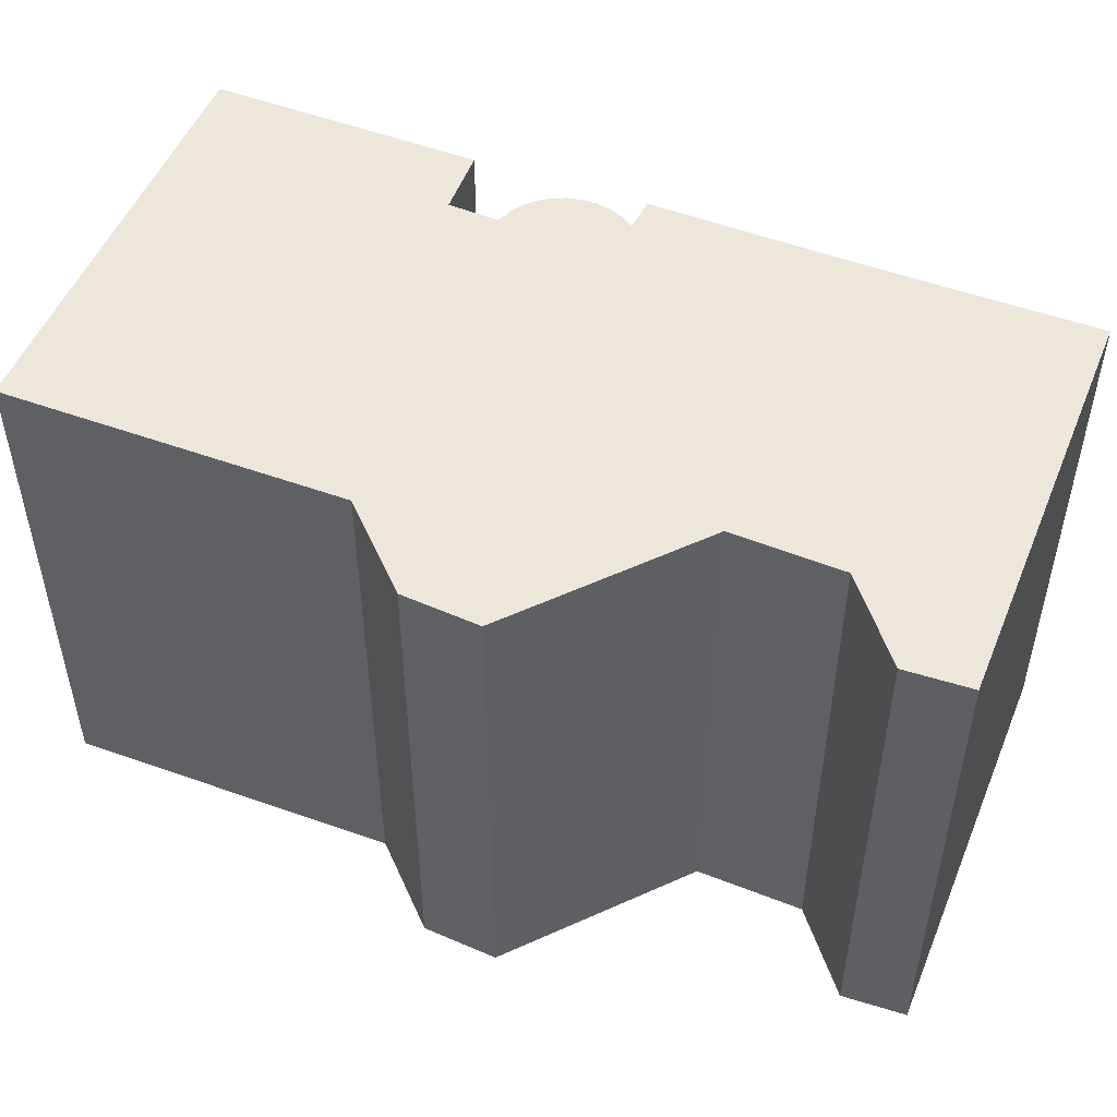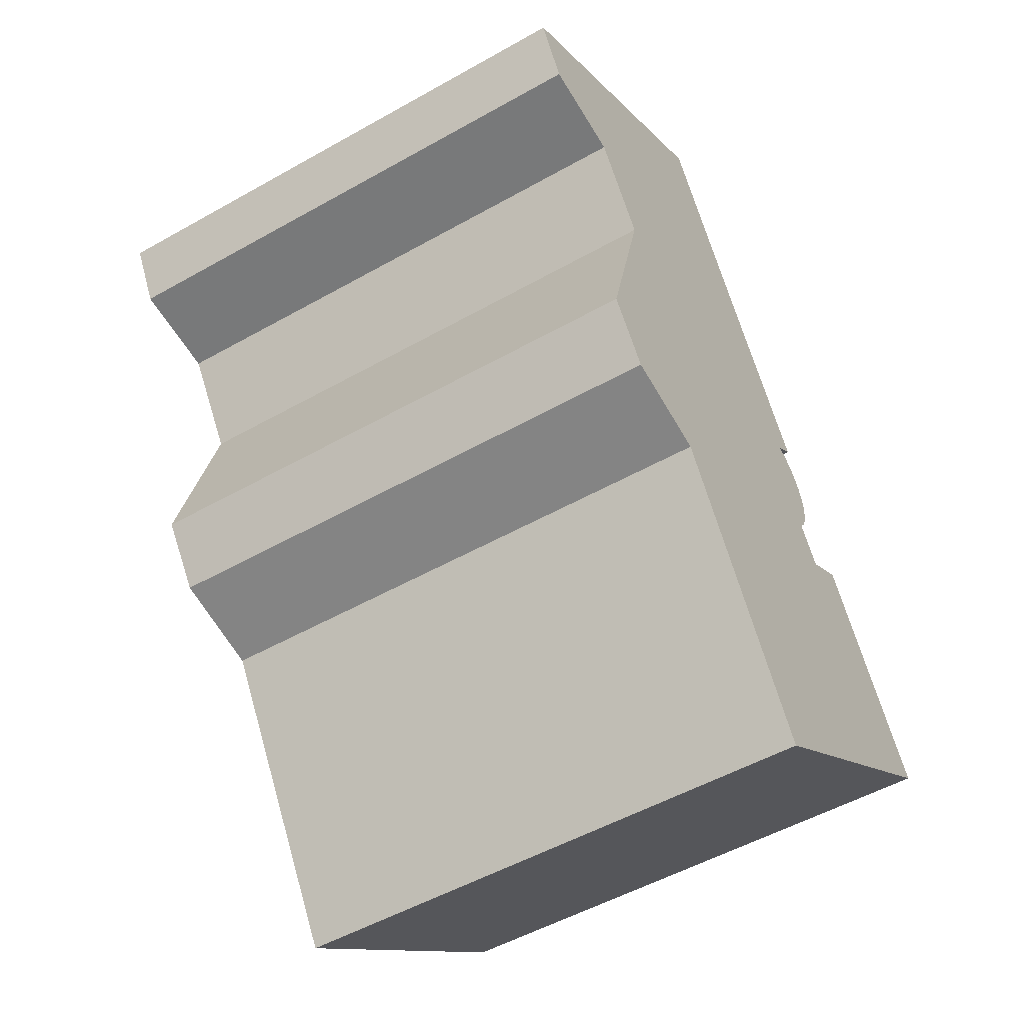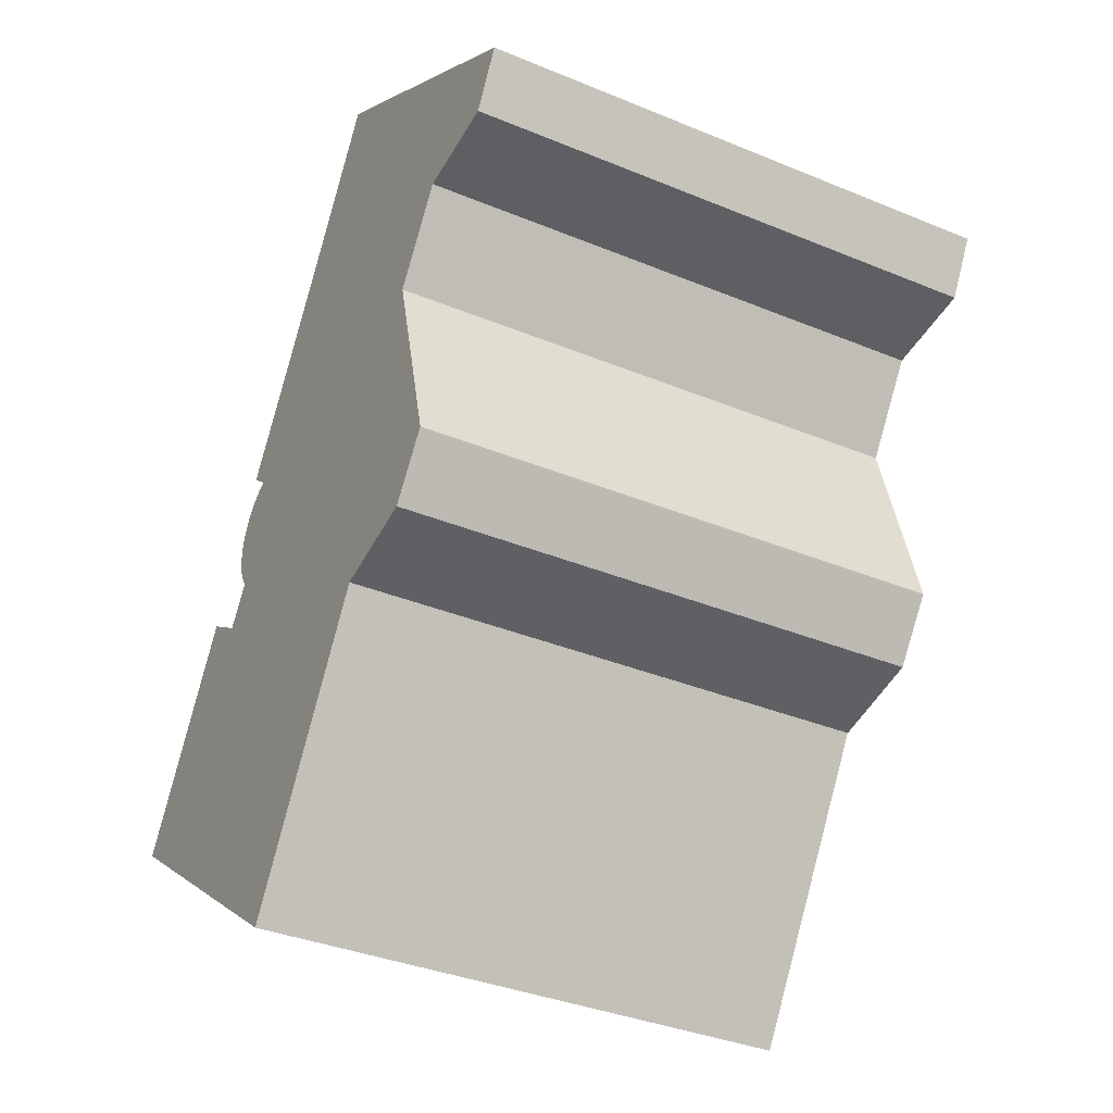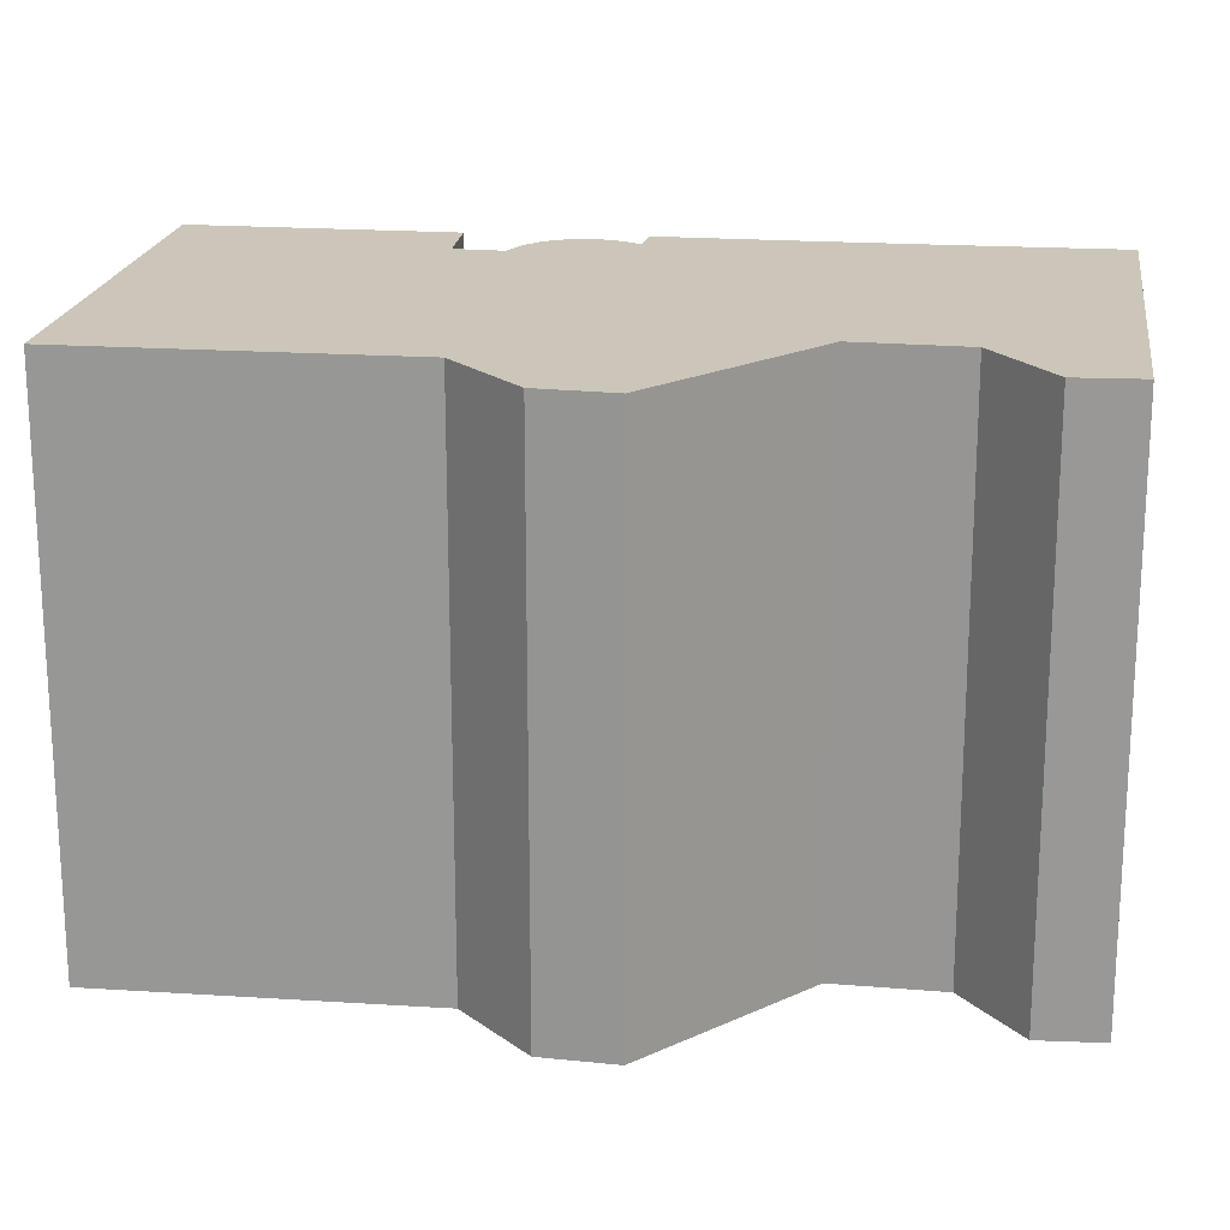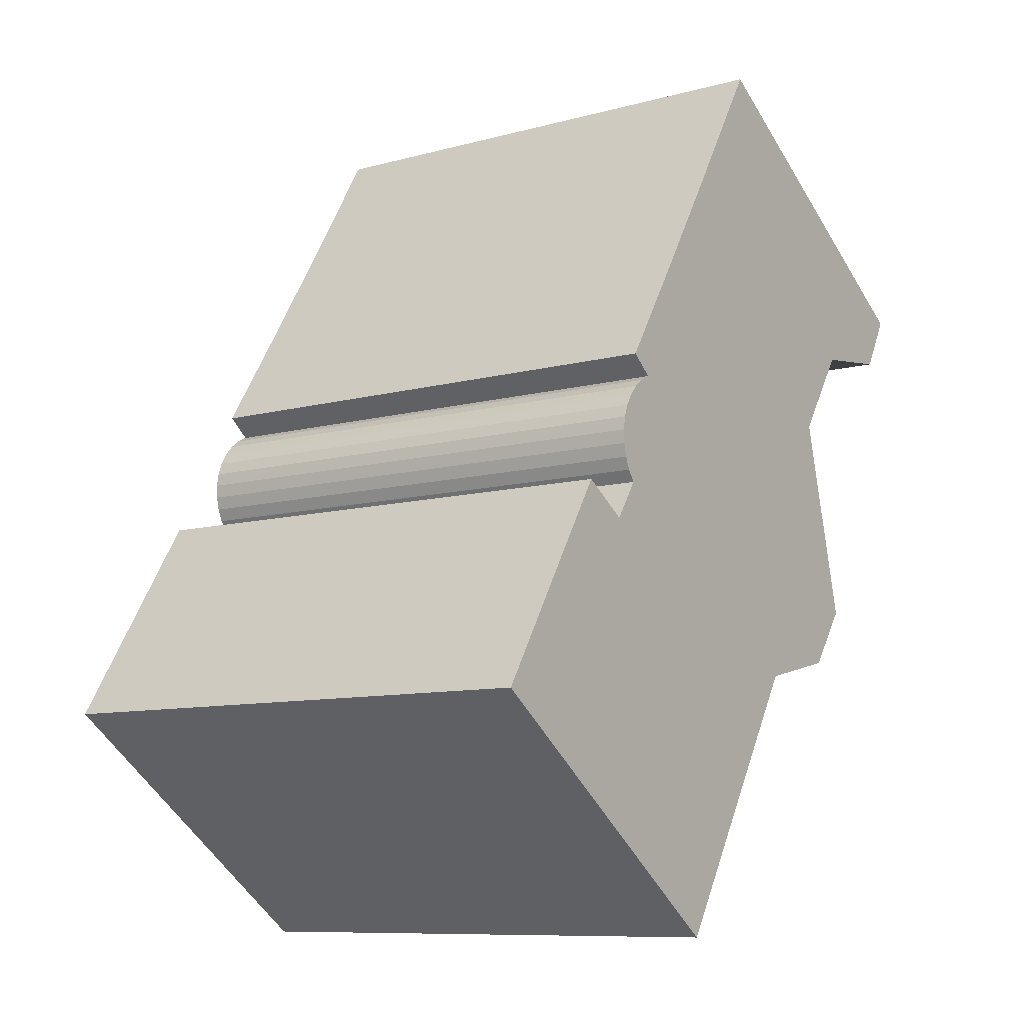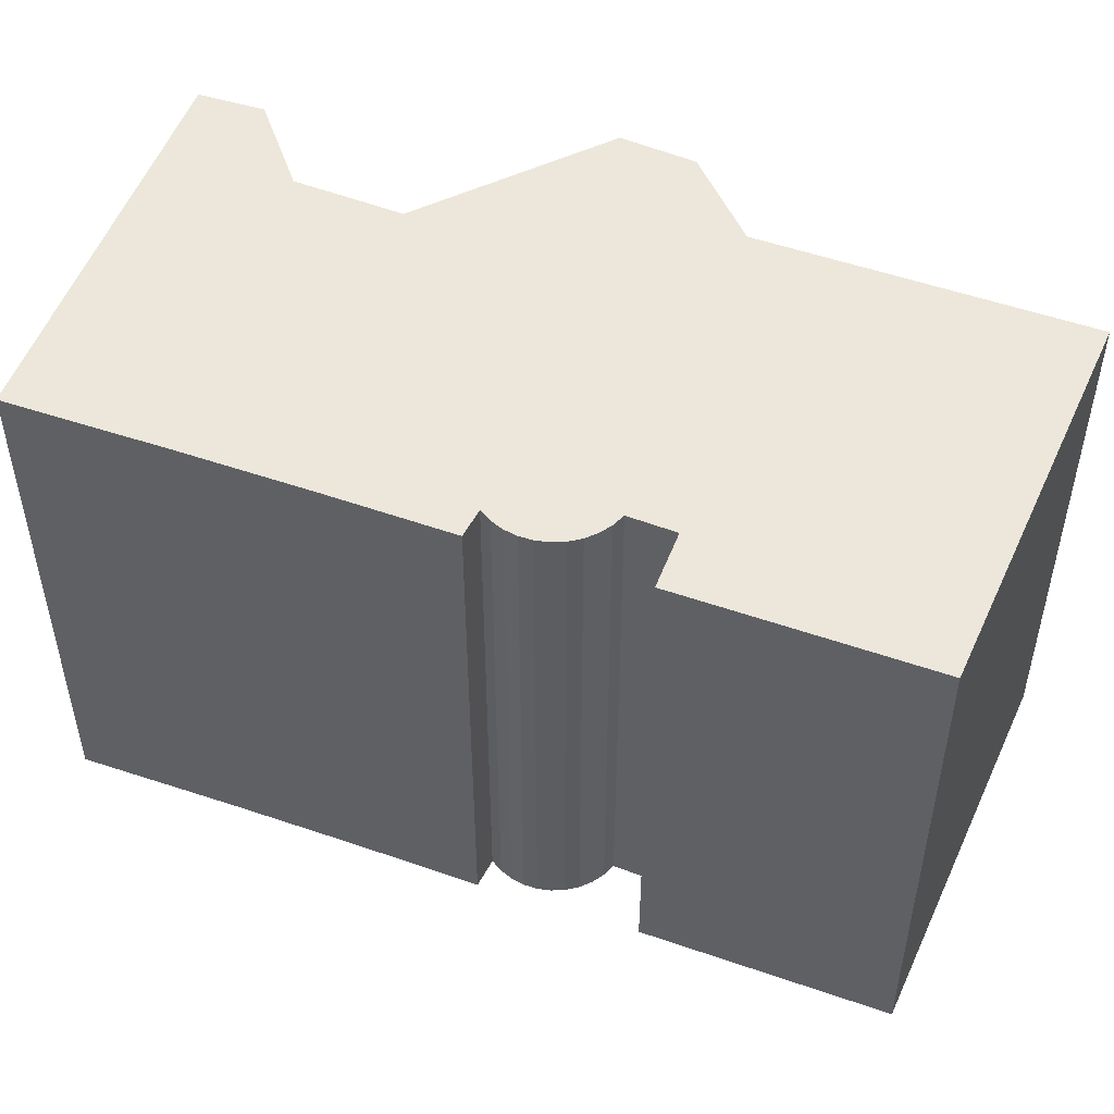
<metadata>
{"format":"obj","ext":"obj","renderer":"f3d","projection":"perspective","resolution":1024,"background":"white","views":[{"elev":53.9,"azim":-101.1,"up":"+Y"},{"elev":-51.7,"azim":-58.5,"up":"+Z"},{"elev":-35.9,"azim":-118.5,"up":"+Z"},{"elev":20.8,"azim":-115.3,"up":"+Y"},{"elev":-9.4,"azim":125.8,"up":"+Z"},{"elev":52.8,"azim":78.3,"up":"+Y"}]}
</metadata>
<code>
v  22.89 9.067e-16 -14.81
v  18.91 5.192e-16 -8.48
v  17.44 5.769e-16 -9.421
v  16.14 3.081e-16 -5.031
v  16.73 3.42e-16 -5.585
v  16.46 3.233e-16 -5.28
v  15.77 2.969e-16 -4.848
v  16.94 3.635e-16 -5.936
v  0 0 0
v  12.36 -1.381e-16 2.255
v  9.877 -3.876e-16 6.331
v  14.4 6.251e-17 -1.021
v  16.47 2.62e-16 -4.278
v  17.08 3.87e-16 -6.32
v  17.15 4.117e-16 -6.723
v  17.13 4.367e-16 -7.131
v  17.04 4.61e-16 -7.529
v  16.88 4.839e-16 -7.903
v  16.65 5.046e-16 -8.24
v  3.811 1.263e-16 -2.063
v  0.9429 1.03e-16 -1.682
v  3.975 6.696e-16 -10.94
v  8.239 8.206e-16 -13.4
v  4.452 5.58e-16 -9.114
v  5.288 7.803e-16 -12.74
v  5.603 2.894e-16 -4.726
v  13.37 1.325e-15 -21.63
v  5.31 3.578e-16 -5.843
v  12 1.19e-15 -19.44
v  10.63 1.056e-15 -17.24
v  12.36 16.43 2.255
v  14.4 16.43 -1.021
v  16.47 16.43 -4.279
v  15.77 16.43 -4.849
v  16.14 16.43 -5.032
v  16.46 16.43 -5.28
v  16.73 16.43 -5.585
v  16.94 16.43 -5.936
v  17.08 16.43 -6.32
v  17.15 16.43 -6.723
v  17.13 16.43 -7.132
v  17.04 16.43 -7.53
v  16.88 16.43 -7.904
v  16.65 16.43 -8.241
v  17.44 16.43 -9.422
v  18.91 16.43 -8.48
v  22.89 16.43 -14.81
v  13.37 16.43 -21.63
v  12 16.43 -19.44
v  10.63 16.43 -17.24
v  8.24 16.43 -13.4
v  5.288 16.43 -12.74
v  3.975 16.43 -10.94
v  4.453 16.43 -9.114
v  5.31 16.43 -5.844
v  5.603 16.43 -4.726
v  3.811 16.43 -2.064
v  0.9432 16.43 -1.682
v  0.0003495 16.43 -0.0005194
v  9.877 16.43 6.33
g defaultobject
f 1 2 3
f 4 5 6
f 5 4 7
f 5 7 8
f 9 10 11
f 10 9 12
f 12 9 13
f 13 9 7
f 7 9 8
f 8 9 14
f 14 9 15
f 15 9 16
f 16 9 17
f 17 9 18
f 18 9 19
f 19 9 3
f 3 9 20
f 3 20 1
f 20 9 21
f 22 23 24
f 23 22 25
f 1 26 27
f 26 1 20
f 27 26 28
f 27 28 29
f 29 28 30
f 30 28 23
f 23 28 24
f 12 31 10
f 31 12 32
f 13 32 12
f 32 13 33
f 7 33 13
f 33 7 34
f 4 34 7
f 34 4 35
f 6 35 4
f 35 6 36
f 5 36 6
f 36 5 37
f 8 37 5
f 37 8 38
f 14 38 8
f 38 14 39
f 15 39 14
f 39 15 40
f 16 40 15
f 40 16 41
f 17 41 16
f 41 17 42
f 18 42 17
f 42 18 43
f 19 43 18
f 43 19 44
f 3 44 19
f 44 3 45
f 2 45 3
f 45 2 46
f 1 46 2
f 46 1 47
f 27 47 1
f 47 27 48
f 49 27 29
f 27 49 48
f 50 29 30
f 29 50 49
f 51 30 23
f 30 51 50
f 52 23 25
f 23 52 51
f 53 25 22
f 25 53 52
f 54 22 24
f 22 54 53
f 55 24 28
f 24 55 54
f 56 28 26
f 28 56 55
f 57 26 20
f 26 57 56
f 58 20 21
f 20 58 57
f 59 21 9
f 21 59 58
f 11 59 9
f 59 11 60
f 10 60 11
f 60 10 31
f 47 45 46
f 45 47 50
f 50 47 49
f 49 47 48
f 31 59 60
f 59 31 58
f 58 31 57
f 57 31 56
f 56 31 32
f 56 32 55
f 55 32 33
f 55 33 54
f 54 33 53
f 53 33 34
f 53 34 35
f 53 35 52
f 52 35 36
f 52 36 37
f 52 37 38
f 52 38 39
f 52 39 40
f 52 40 51
f 51 40 41
f 51 41 42
f 51 42 43
f 51 43 44
f 51 44 45
f 51 45 50

</code>
